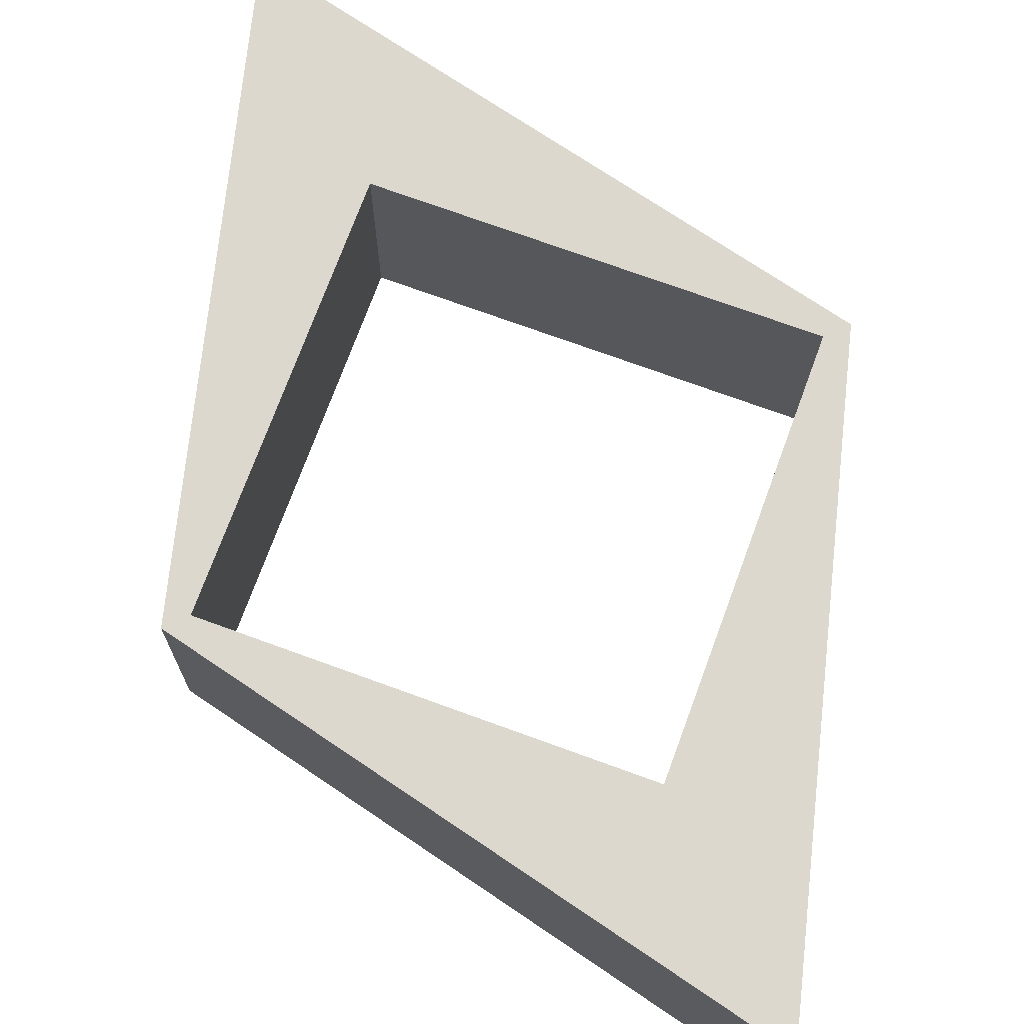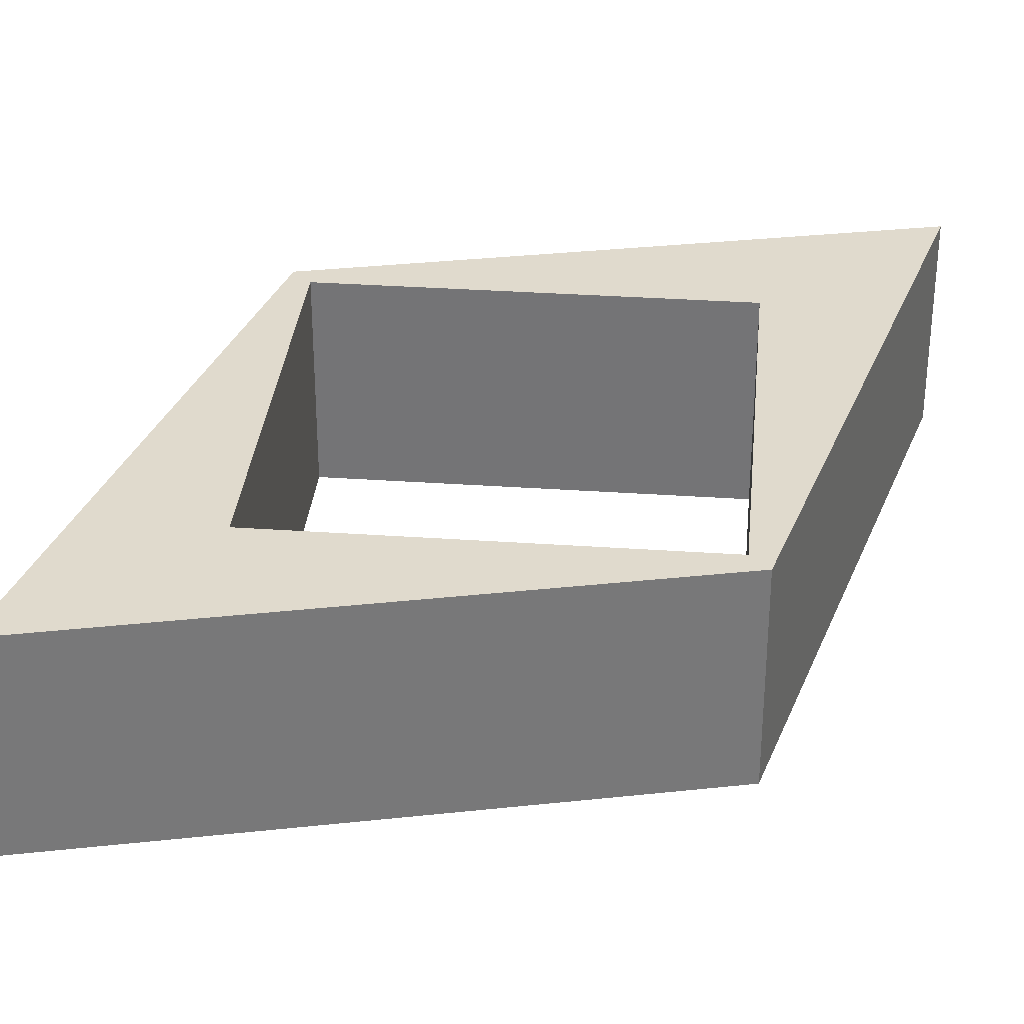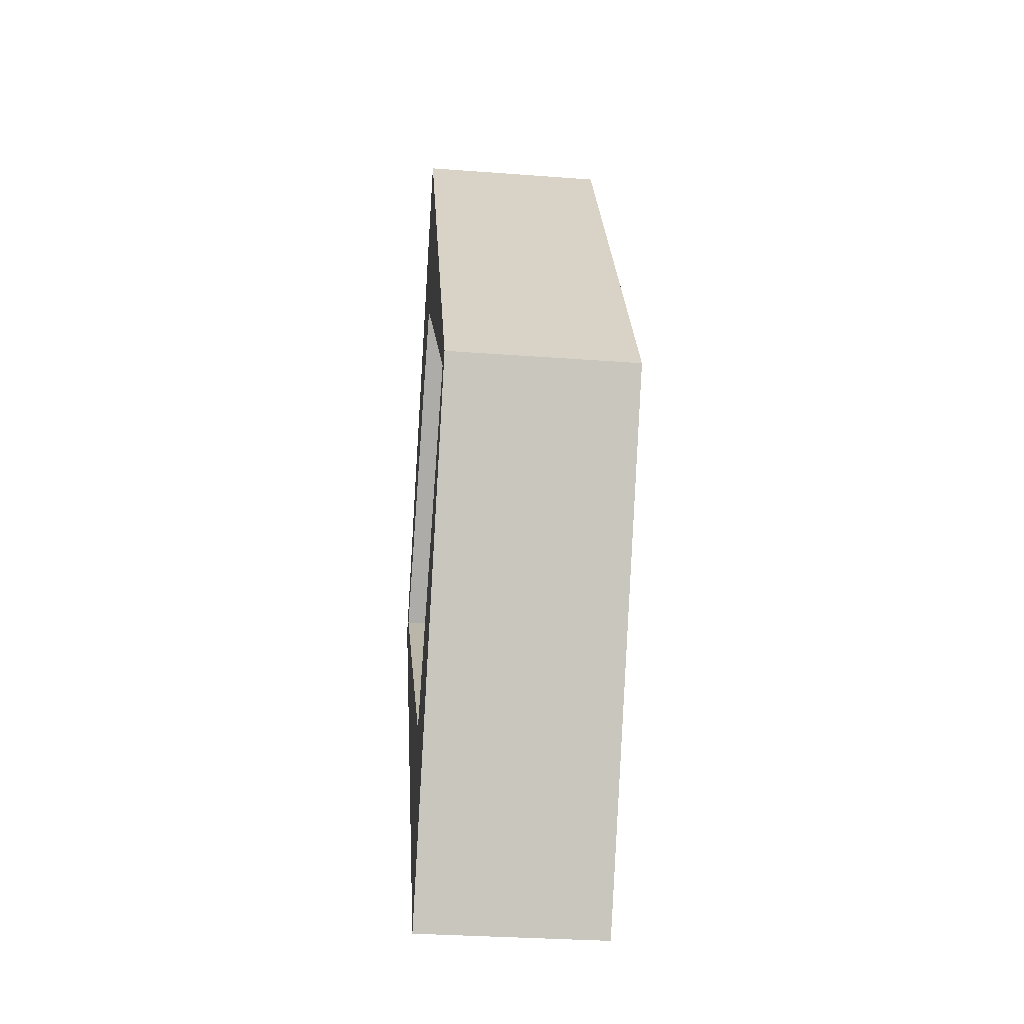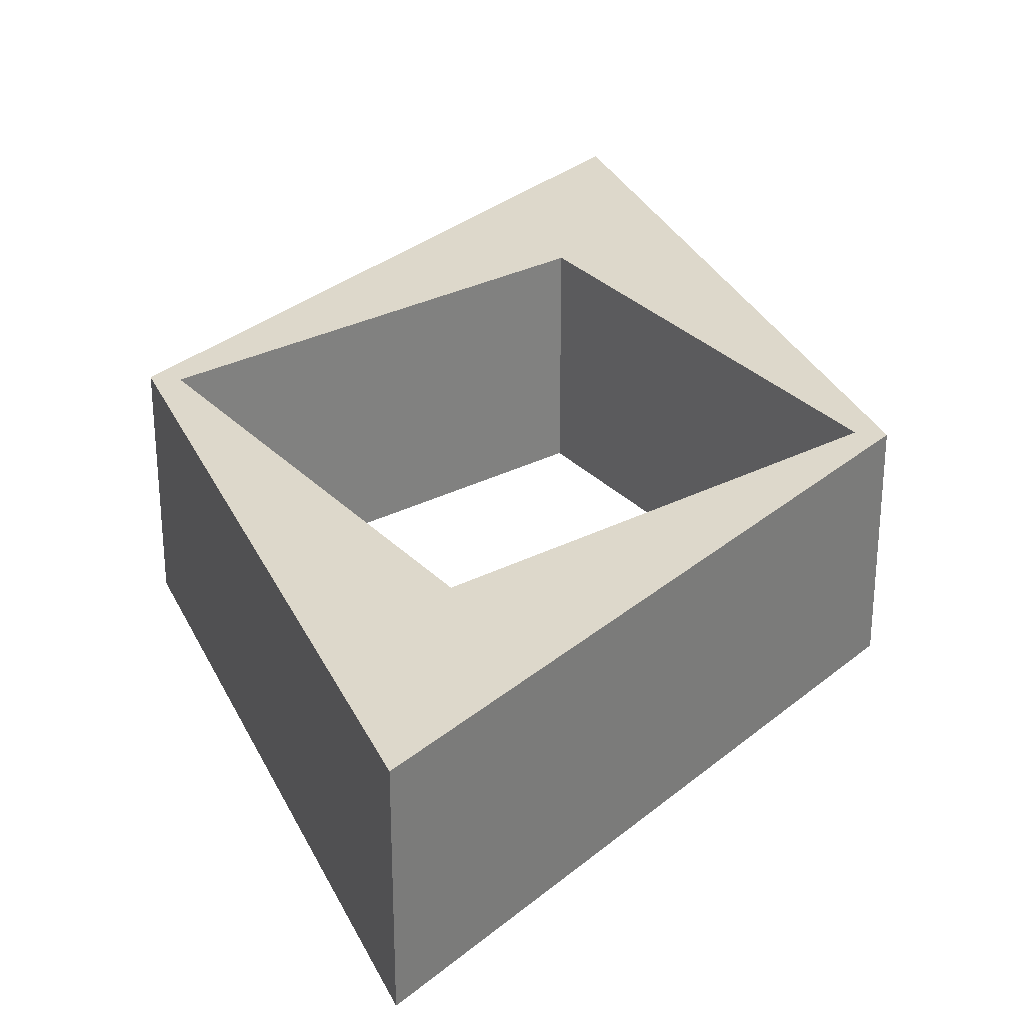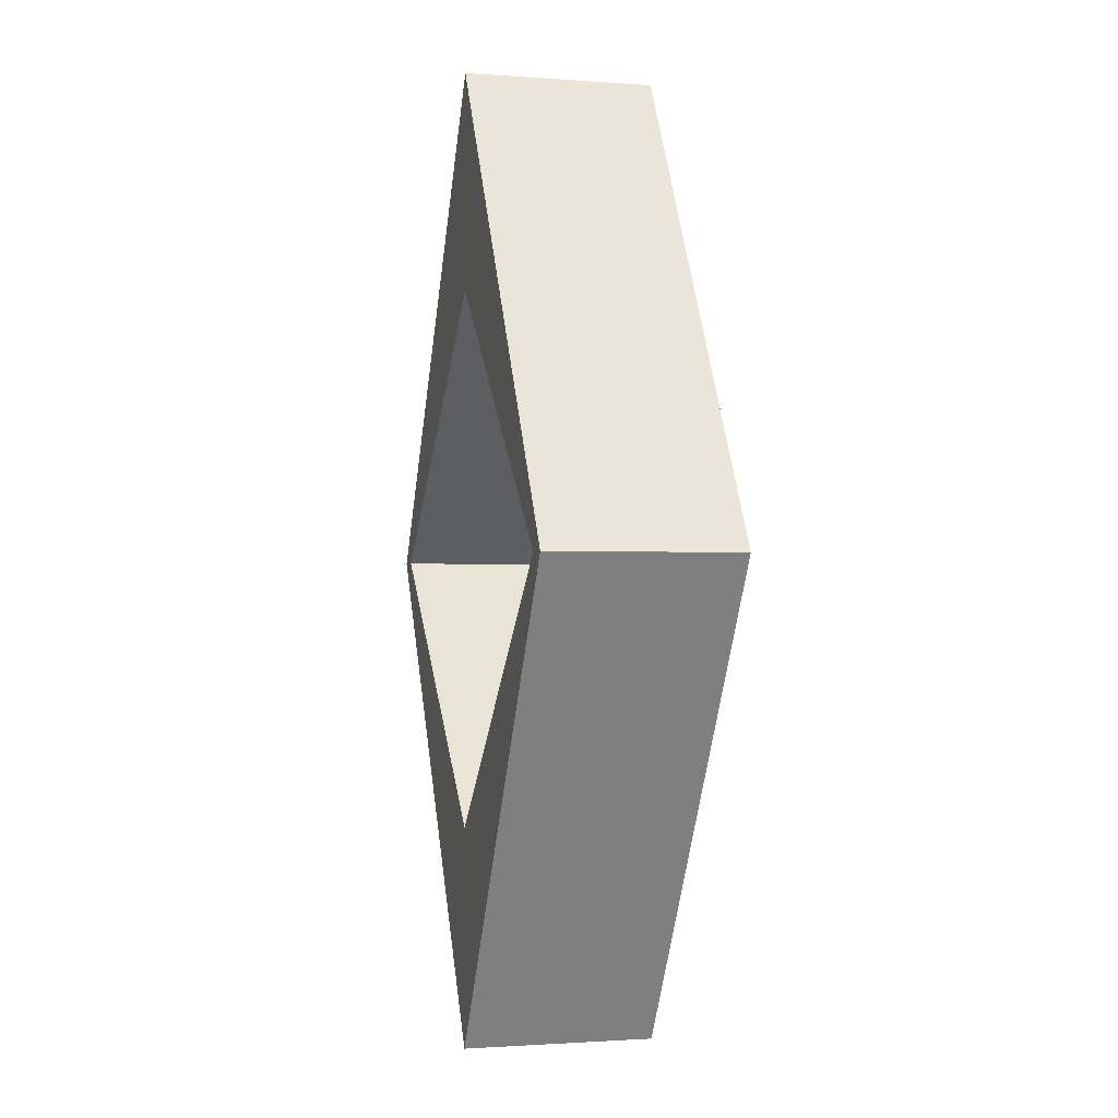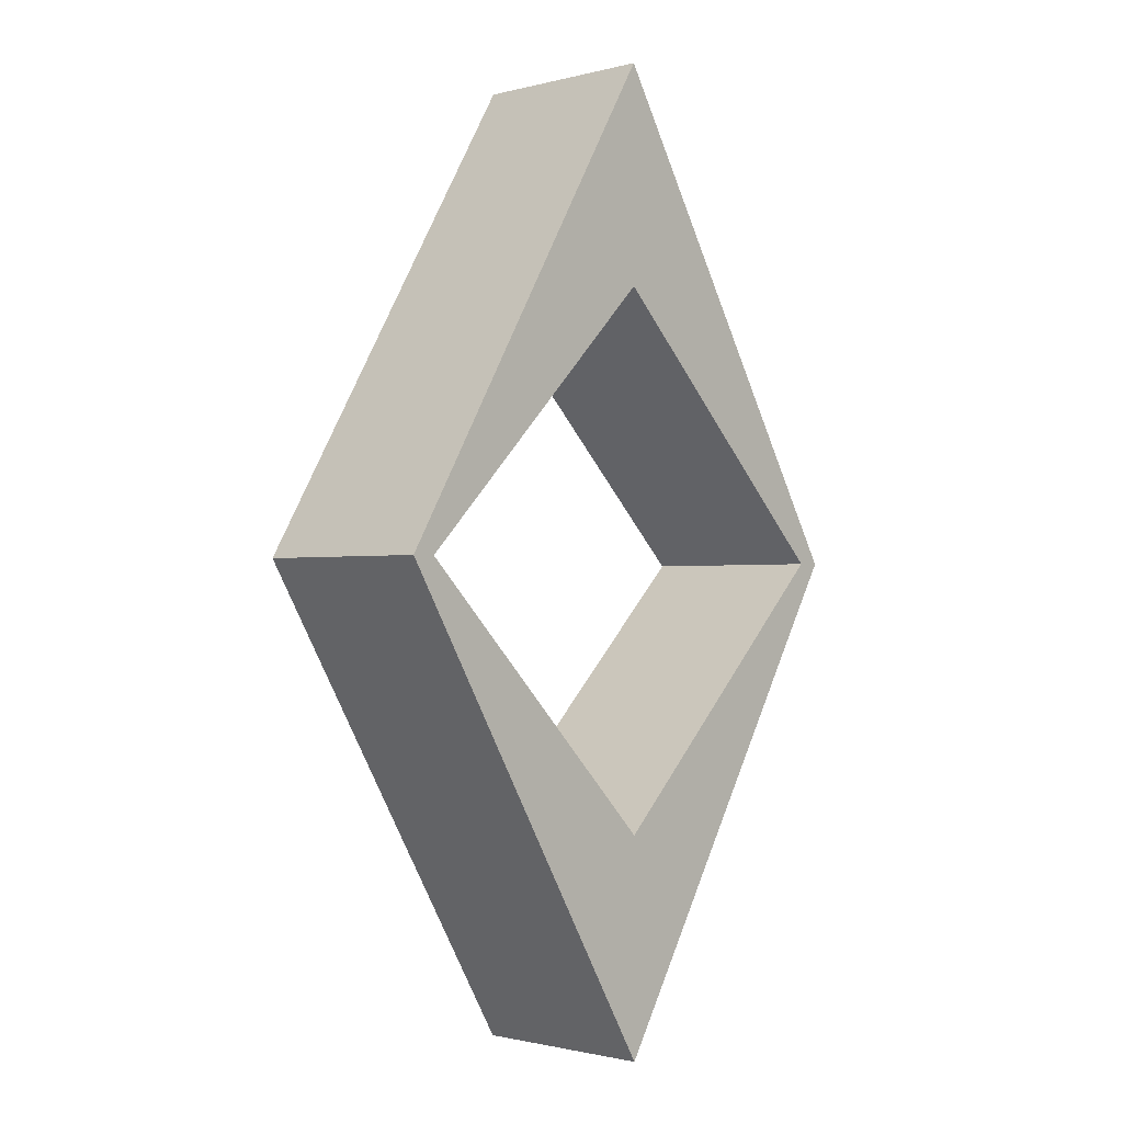
<metadata>
{"format":"obj","ext":"obj","renderer":"f3d","projection":"perspective","resolution":1024,"background":"white","views":[{"elev":72.4,"azim":155.1,"up":"+Y"},{"elev":33.0,"azim":-129.5,"up":"+Y"},{"elev":-31.5,"azim":-96.1,"up":"+Z"},{"elev":31.1,"azim":9.2,"up":"+Y"},{"elev":-1.3,"azim":74.6,"up":"+Z"},{"elev":-1.2,"azim":133.4,"up":"+Z"}]}
</metadata>
<code>
g Mesh1 Difference Model
v -6.123e-17 0.2 0.5
v -0.275 0.2 -4.512e-17
v -0.3 0.2 -0
f 1 2 3
v 9.024e-17 0.2 0.275
f 2 1 4
v 0.3 0.2 -0
f 4 1 5
v -6.123e-17 0 0.5
v 0.3 0 -0
f 6 7 5 1
v 9.024e-17 0 0.275
f 6 8 7
v -0.275 0 -4.512e-17
f 6 9 8
v -0.3 0 -0
f 9 6 10
f 10 6 1 3
v 0 0 -0.5
v 0 0.2 -0.5
f 11 10 3 12
f 11 9 10
v 9.024e-17 0 -0.275
f 9 11 13
f 13 11 7
f 7 11 12 5
v 9.024e-17 0.2 -0.275
f 12 14 5
f 12 2 14
f 2 12 3
f 2 9 13 14
f 4 8 9 2
v 0.275 0.2 -0
v 0.275 0 7.084e-33
f 15 16 8 4
f 14 13 16 15
f 13 7 16
f 7 8 16
f 5 14 15
f 4 5 15

</code>
